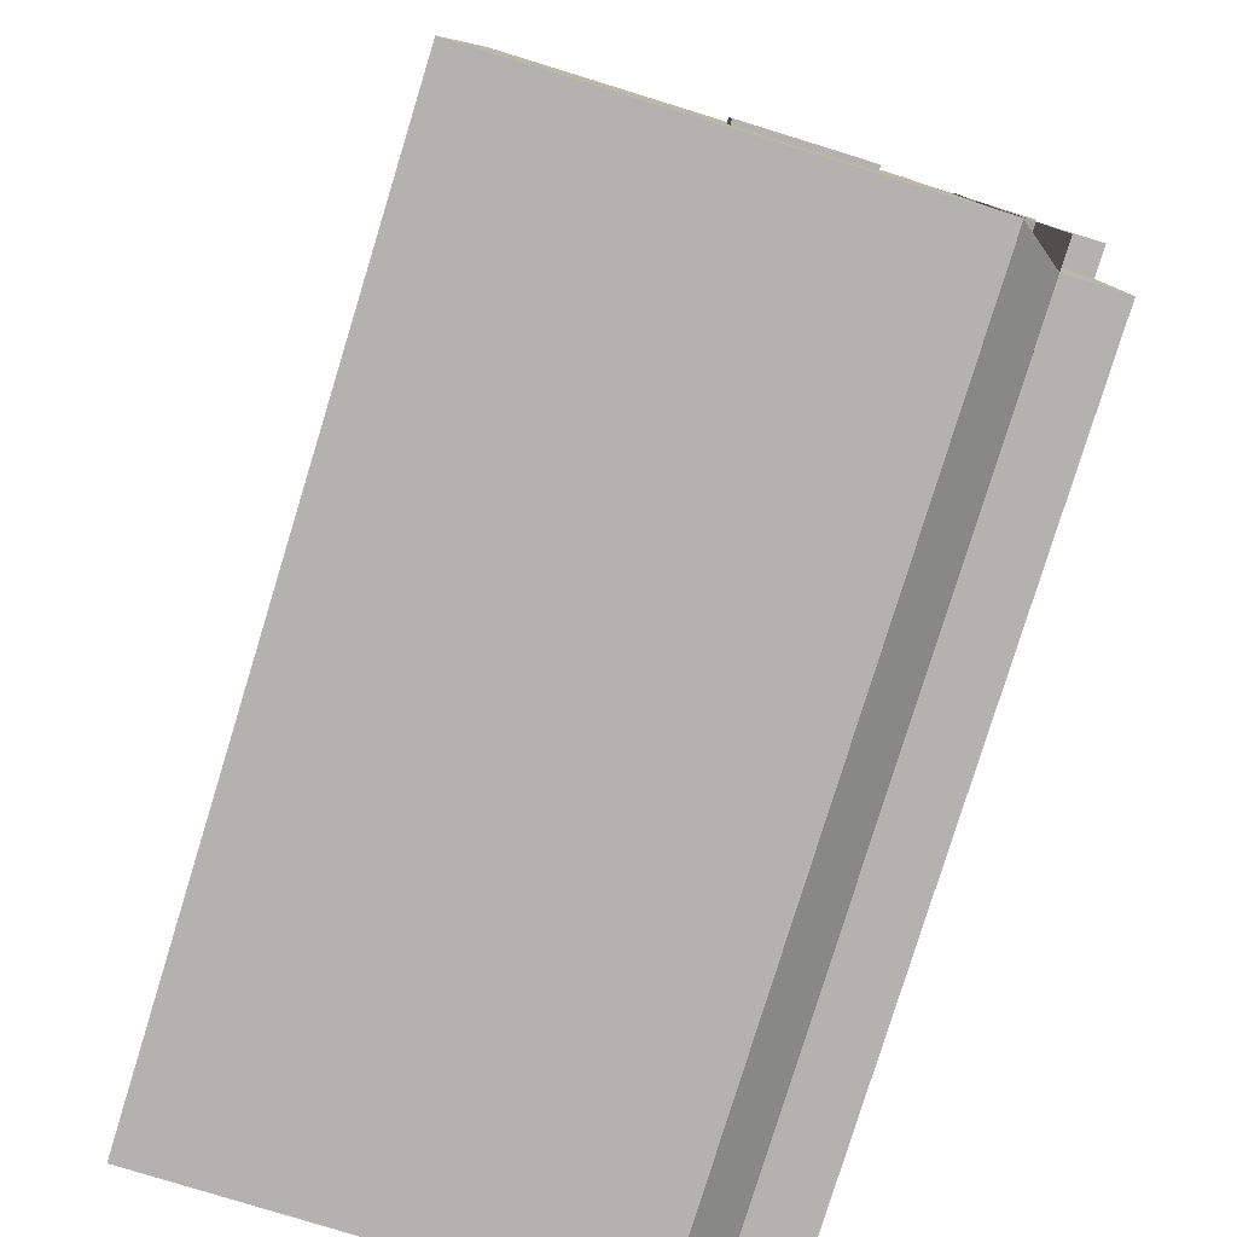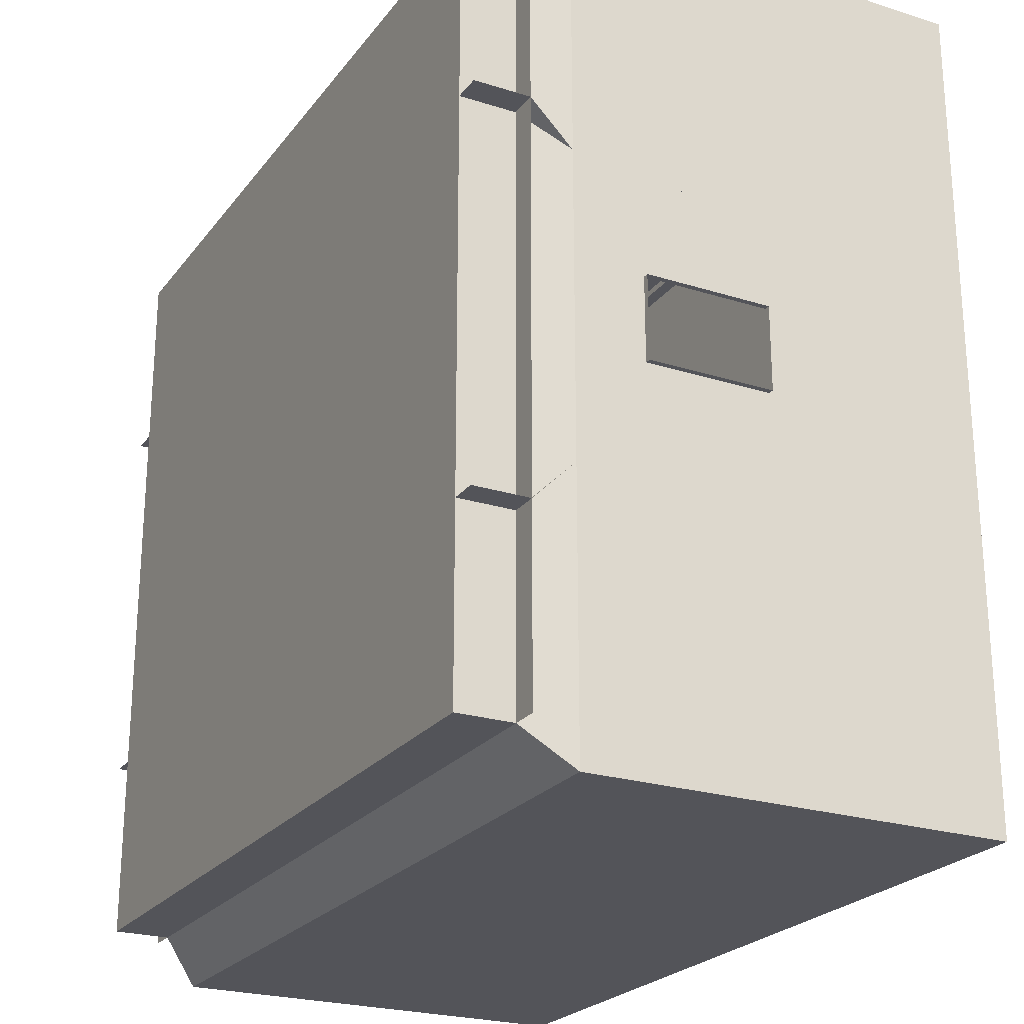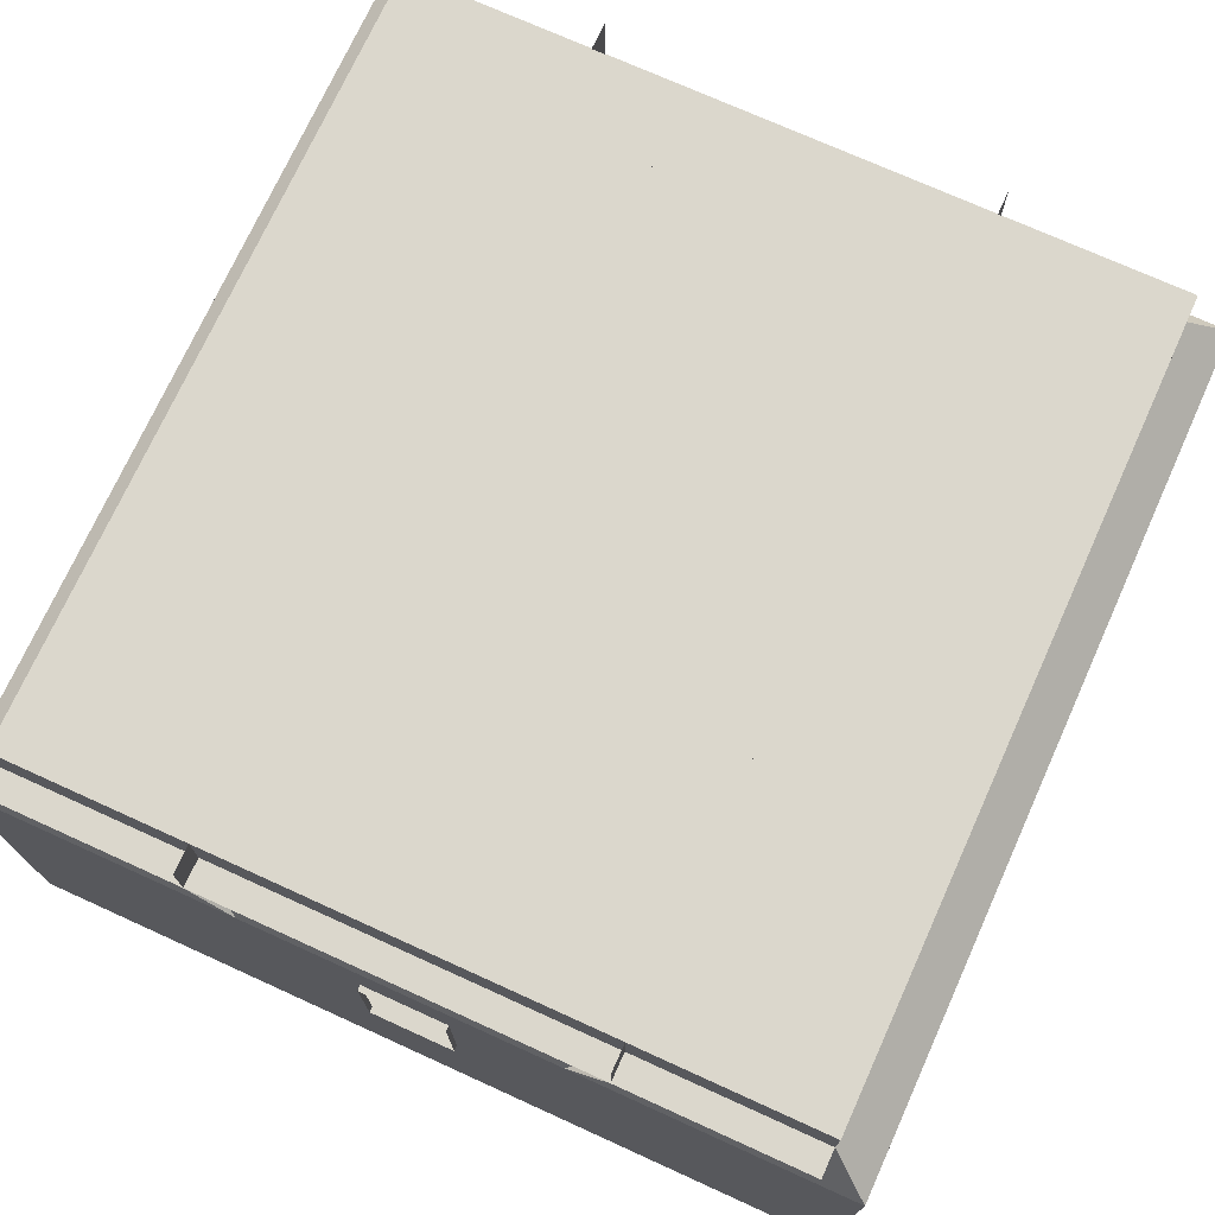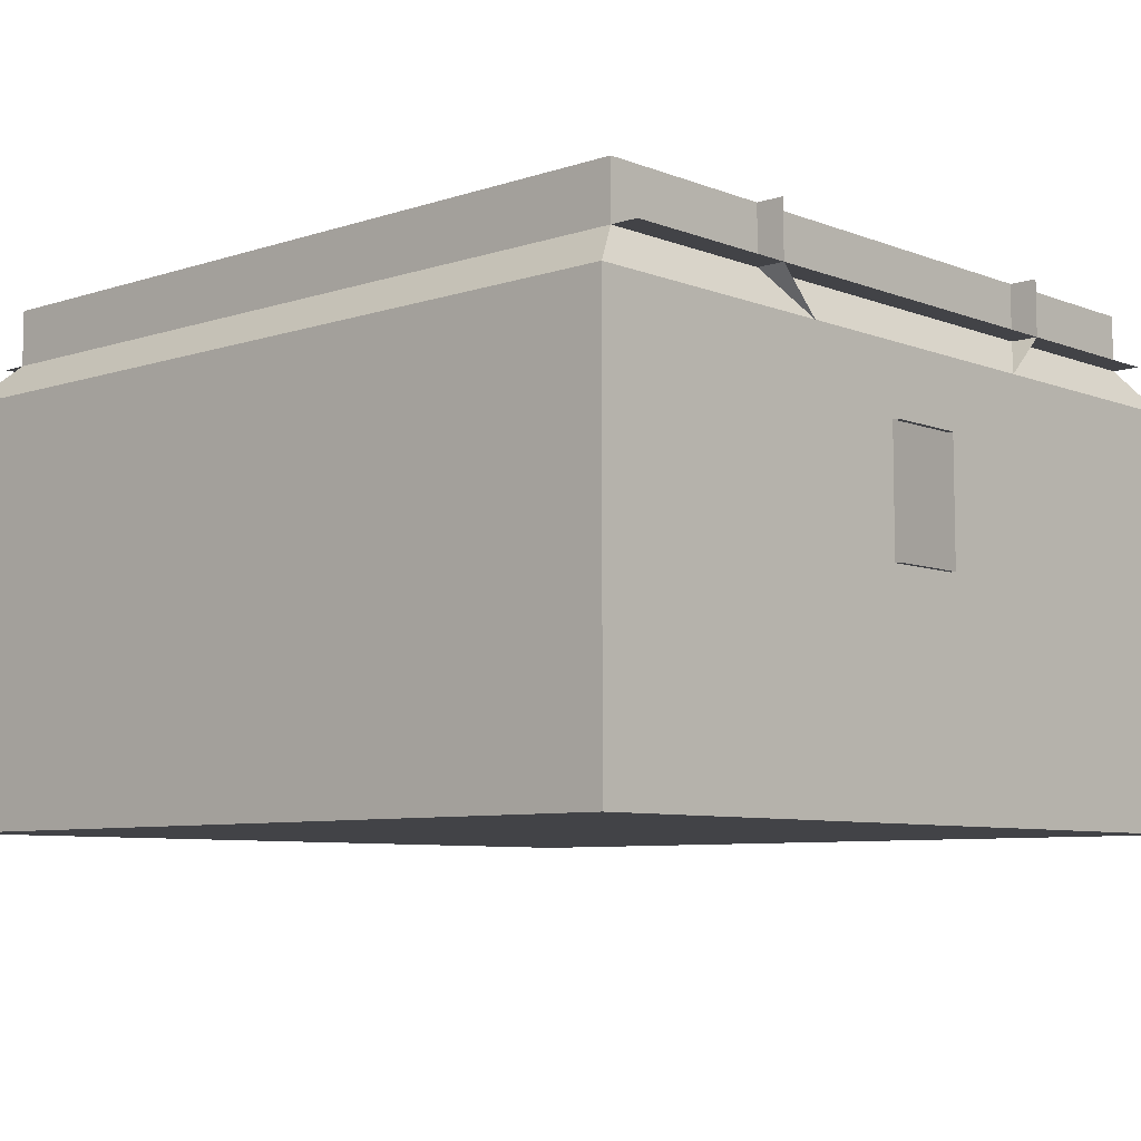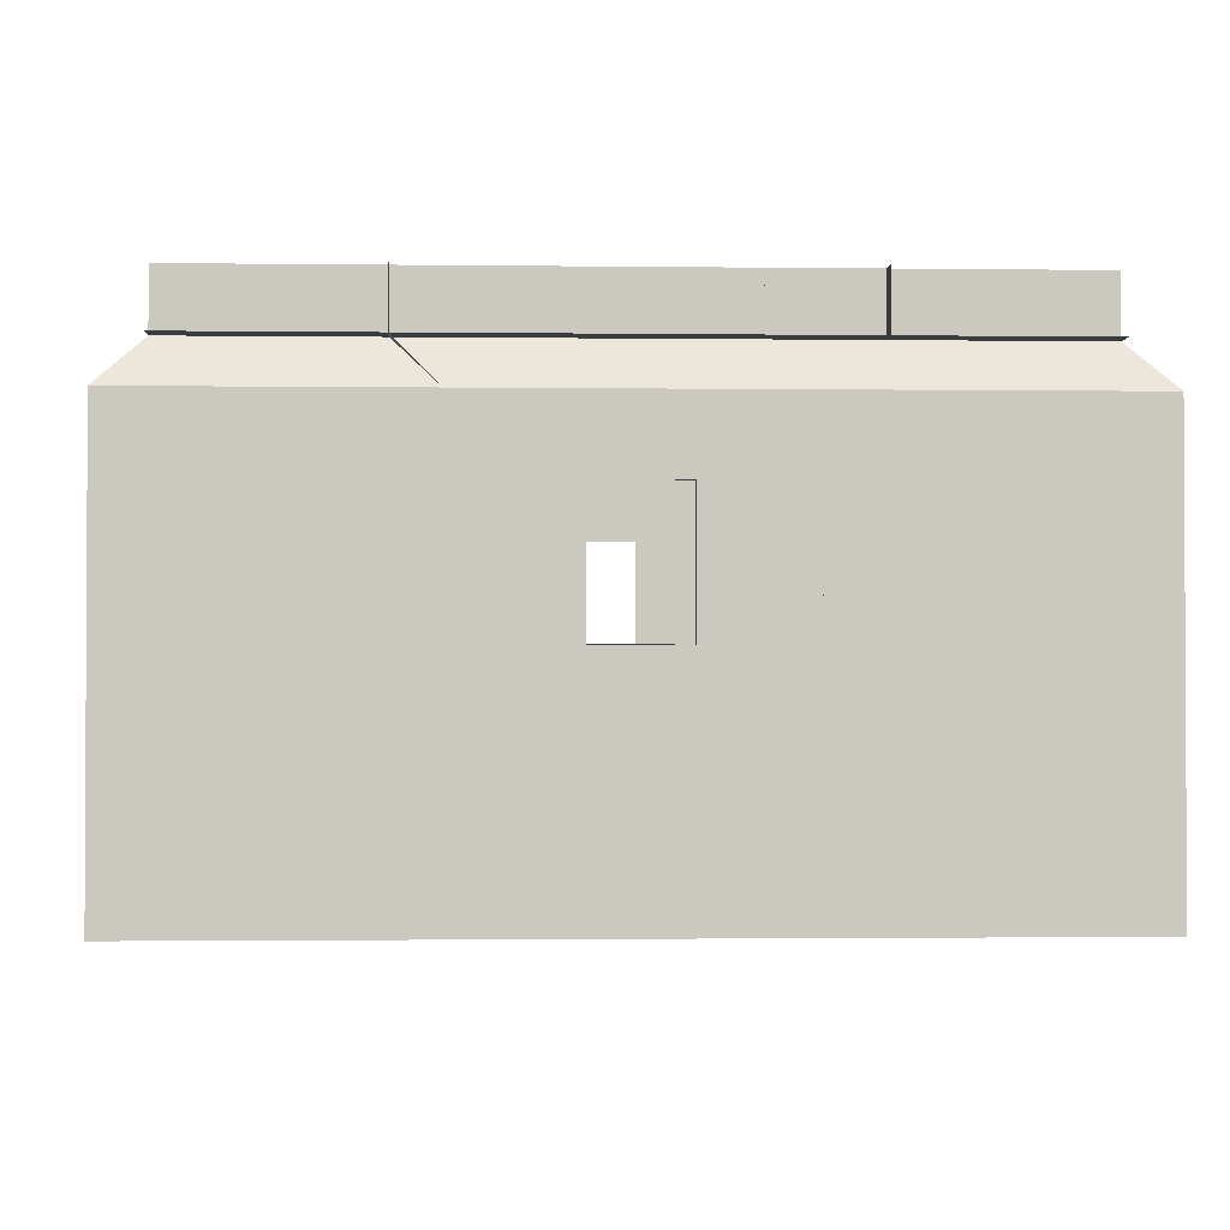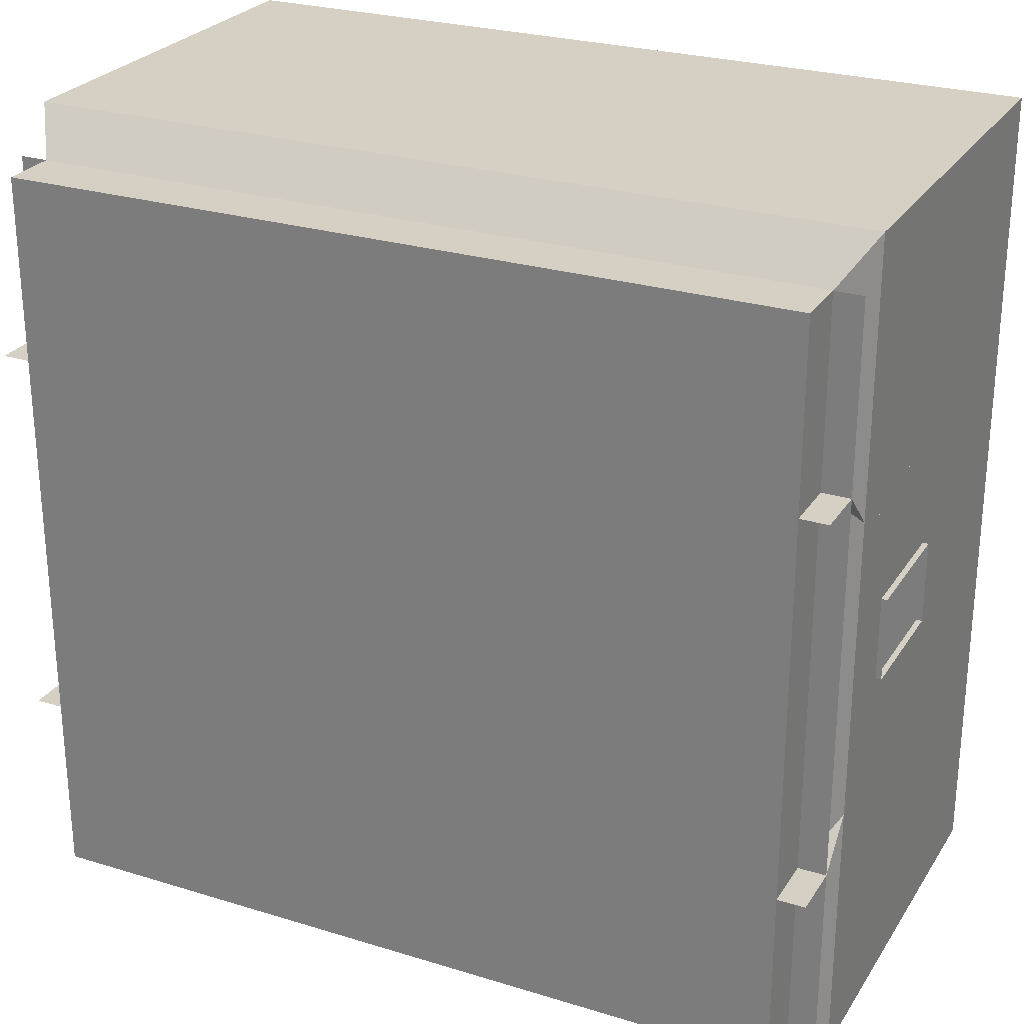
<metadata>
{"format":"obj","ext":"obj","renderer":"f3d","projection":"perspective","resolution":1024,"background":"white","views":[{"elev":-79.7,"azim":72.9,"up":"+Z"},{"elev":-23.8,"azim":-117.8,"up":"+Z"},{"elev":73.2,"azim":114.4,"up":"+Y"},{"elev":-7.5,"azim":42.7,"up":"+Y"},{"elev":-1.7,"azim":87.3,"up":"+Y"},{"elev":26.3,"azim":-154.2,"up":"+Z"}]}
</metadata>
<code>
o Hallway-Room-Type-2
g Hallway-Room-Type-2
v 7.5 -4 7.5
v -7.5 -4 7.5
v 7.5 -4 0.75
v -7.5 -4 0.75
v 7.5 -4 -0.75
v -7.5 -4 -0.75
v 7.5 -4 -7.5
v -7.5 -4 -7.5
v 7.5 0 0.75
v 7.5 0 -0.75
v 7.6 0 0.75
v 7.6 0 -0.75
v -7.5 0 -0.75
v -7.5 0 0.75
v -7.6 0 -0.75
v -7.6 0 0.75
v -7.5 2.25 -0.75
v -7.6 2.25 -0.75
v -7.5 0 -7.5
v -7.5 2.25 -7.5
v -7.5 0 7.5
v -7.5 2.25 0.75
v -7.5 2.25 7.5
v -7.6 2.25 0.75
v 7.5 0 -7.5
v 7.5 2.25 -7.5
v 7.5 2.25 -0.75
v 7.6 2.25 -0.75
v 7.5 0 7.5
v 7.5 2.25 7.5
v 7.5 2.25 0.75
v 7.6 2.25 0.75
v -7.5 3.5 -7.5
v -7.5 3.5 -0.75
v -7.5 3.5 0.75
v -7.5 3.5 7.5
v 7.5 3.5 -7.5
v 7.5 3.5 -0.75
v 7.5 3.5 7.5
v 7.5 3.5 0.75
v 7 4.25 -6.75
v 0.75 4.25 -6.75
v -0.75 4.25 -6.75
v -7 4.25 -6.75
v -7 4.25 6.75
v -0.75 4.25 6.75
v 7 4.25 6.75
v 0.75 4.25 6.75
v 7 5.25 -6.75
v -7 5.25 -6.75
v -7 5.25 6.75
v 7 5.25 6.75
v -7.5 4.25 -6.75
v -7.5 4.25 6.75
v 7.5 4.25 -6.75
v 7.5 4.25 6.75
v 7.5 3.5 -2.5
v -7.5 3.5 -2.5
v 7 4.25 -1.75
v 0.75 4.25 -1.75
v -0.75 4.25 -1.75
v -7 4.25 -1.75
v 7 5.25 -1.75
v -7 5.25 -1.75
v -7 4.25 1.75
v -0.75 4.25 1.75
v -7 5.25 1.75
v 7 5.25 1.75
v 0.75 4.25 1.75
v 7 4.25 1.75
v -7.5 3.5 2.5
v 7.5 3.5 2.5
v 7.5 3.5 -2.7
v -7.5 3.5 -2.7
v -7.5 3.5 2.7
v 7.5 3.5 2.7
v -7.3 0.2001 2.5
v 7.3 0.2001 2.5
v -7.3 9.955e-05 2.5
v 7.3 9.955e-05 2.5
v 7.3 0.2001 -2.5
v -7.3 0.2001 -2.5
v 7.3 9.979e-05 -2.5
v -7.3 9.979e-05 -2.5
v -7.3 0.2 -2.7
v 7.3 0.2 -2.7
v 7.5 0.2 -2.7
v 7.5 -1.118e-07 -2.7
v 7.5 0.2001 -2.5
v 7.5 9.979e-05 -2.5
v 7.3 -1.118e-07 -2.7
v -7.3 -1.118e-07 -2.7
v -7.5 -1.118e-07 -2.7
v -7.5 0.2 -2.7
v -7.5 9.979e-05 -2.5
v -7.5 0.2001 -2.5
v 7.3 0.2 2.7
v -7.3 0.2 2.7
v -7.5 0.2 2.7
v -7.5 -1.118e-07 2.7
v -7.5 0.2001 2.5
v -7.5 9.955e-05 2.5
v -7.3 -1.118e-07 2.7
v 7.3 -1.118e-07 2.7
v 7.5 -1.118e-07 2.7
v 7.5 0.2 2.7
v 7.5 9.955e-05 2.5
v 7.5 0.2001 2.5
v 7.5 0.2 -2.6
v -7.5 0.2 -2.6
v 7.5 2.25 -2.6
v -7.5 2.25 -2.6
v 7.5 3.5 -2.6
v -7.5 3.5 -2.6
v -7.5 0.2 2.6
v 7.5 0.2 2.6
v -7.5 2.25 2.6
v 7.5 2.25 2.6
v -7.5 3.5 2.6
v 7.5 3.5 2.6
v -7.5 -9.686e-08 -2.5
v 7.5 -9.686e-08 -2.5
v -7.5 -9.686e-08 2.5
v 7.5 -9.686e-08 2.5
v -7.5 4.25 3.45
v 7.5 4.25 3.45
v 7.5 4.25 -3.45
v -7.5 4.25 -3.45
v -7.5 5.25 3.45
v 7.5 5.25 3.45
v 7.5 5.25 -3.45
v -7.5 5.25 -3.45
v -7.3 3.5 2.5
v -7.3 3.5 2.7
v -7.5 3.5 2.5
v -7.3 3.5 -2.7
v -7.3 3.5 -2.5
v -7.5 3.5 -2.5
v 7.3 3.5 -2.5
v 7.3 3.5 -2.7
v 7.5 3.5 -2.5
v 7.3 3.5 2.7
v 7.3 3.5 2.5
f 17 18 15 13
f 24 22 14 16
f 28 27 10 12
f 31 32 11 9
f 33 34 17 20
f 35 36 23 22
f 38 37 26 27
f 39 40 31 30
f 31 40 38 27
f 35 22 17 34
f 36 39 30 23
f 37 33 20 26
f 82 81 86 85
f 83 84 92 91
f 78 77 98 97
f 79 80 104 103
f 8 7 25 19
f 7 5 10 25
f 2 4 14 21
f 6 8 19 13
f 1 2 21 29
f 5 3 9 10
f 4 6 13 14
f 3 1 29 9
f 95 93 92 84
f 100 102 79 103
f 107 105 104 80
f 88 90 83 91
f 73 141 89 87
f 72 76 106 108
f 46 54 53 43
f 56 48 42 55
f 48 46 43 42
f 6 5 7 8
f 5 6 4 3
f 1 3 4 2
f 13 10 122 121
f 10 13 14 9
f 124 9 14 123
f 45 46 36
f 46 48 36
f 48 39 36
f 48 47 39
f 41 33 37
f 41 42 33
f 42 43 33
f 43 44 33
f 51 46 45
f 51 52 46
f 52 48 46
f 52 47 48
f 49 42 41
f 49 50 42
f 50 43 42
f 50 44 43
f 44 34 33
f 44 45 34
f 45 35 34
f 45 36 35
f 41 37 38
f 41 38 40
f 47 40 39
f 47 41 40
f 59 58 57
f 59 60 58
f 60 61 58
f 61 62 58
f 63 60 59
f 63 64 60
f 64 61 60
f 64 62 61
f 67 66 65
f 67 68 66
f 68 69 66
f 68 70 69
f 65 66 71
f 66 69 71
f 69 72 71
f 69 70 72
f 12 10 9
f 9 11 12
f 16 14 13
f 13 15 16
f 17 13 19
f 19 20 17
f 23 21 14
f 14 22 23
f 26 25 10
f 10 27 26
f 31 9 29
f 29 30 31
f 31 27 28
f 28 32 31
f 24 18 17
f 17 22 24
f 30 29 21
f 21 23 30
f 20 19 25
f 25 26 20
f 52 51 50
f 50 49 52
f 51 45 44
f 44 50 51
f 49 41 47
f 47 52 49
f 58 74 73
f 73 57 58
f 72 76 75
f 75 71 72
f 79 77 78
f 78 80 79
f 83 81 82
f 82 84 83
f 90 88 87
f 87 89 90
f 96 94 93
f 93 95 96
f 102 100 99
f 99 101 102
f 108 106 105
f 105 107 108
f 125 75 76
f 76 126 125
f 127 73 74
f 74 128 127
f 129 125 126
f 126 130 129
f 131 127 128
f 128 132 131
f 94 85 92
f 92 93 94
f 95 84 82
f 82 96 95
f 100 103 98
f 98 99 100
f 101 77 79
f 79 102 101
f 134 98 77
f 77 133 134
f 133 77 101
f 101 135 133
f 75 99 98
f 98 134 75
f 135 101 99
f 99 75 135
f 137 82 85
f 85 136 137
f 136 85 94
f 94 74 136
f 138 96 82
f 82 137 138
f 74 94 96
f 96 138 74
f 106 97 104
f 104 105 106
f 107 80 78
f 78 108 107
f 88 91 86
f 86 87 88
f 89 81 83
f 83 90 89
f 140 86 81
f 81 139 140
f 139 81 89
f 89 141 139
f 73 87 86
f 86 140 73
f 143 78 97
f 97 142 143
f 142 97 106
f 106 76 142
f 72 108 78
f 78 143 72
f 111 112 110 109
f 113 114 112 111
f 117 118 116 115
f 119 120 118 117

</code>
